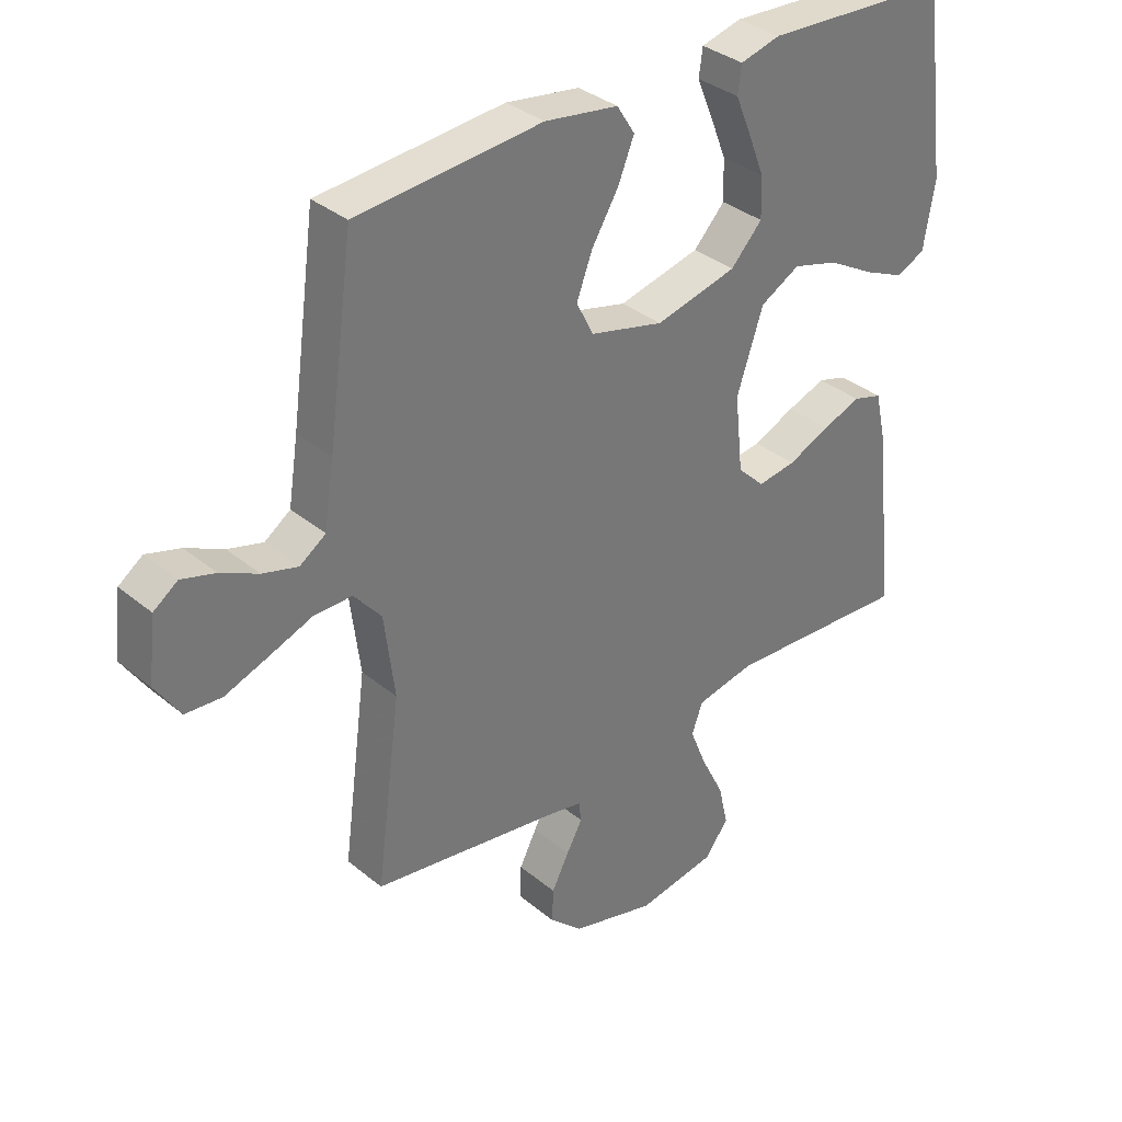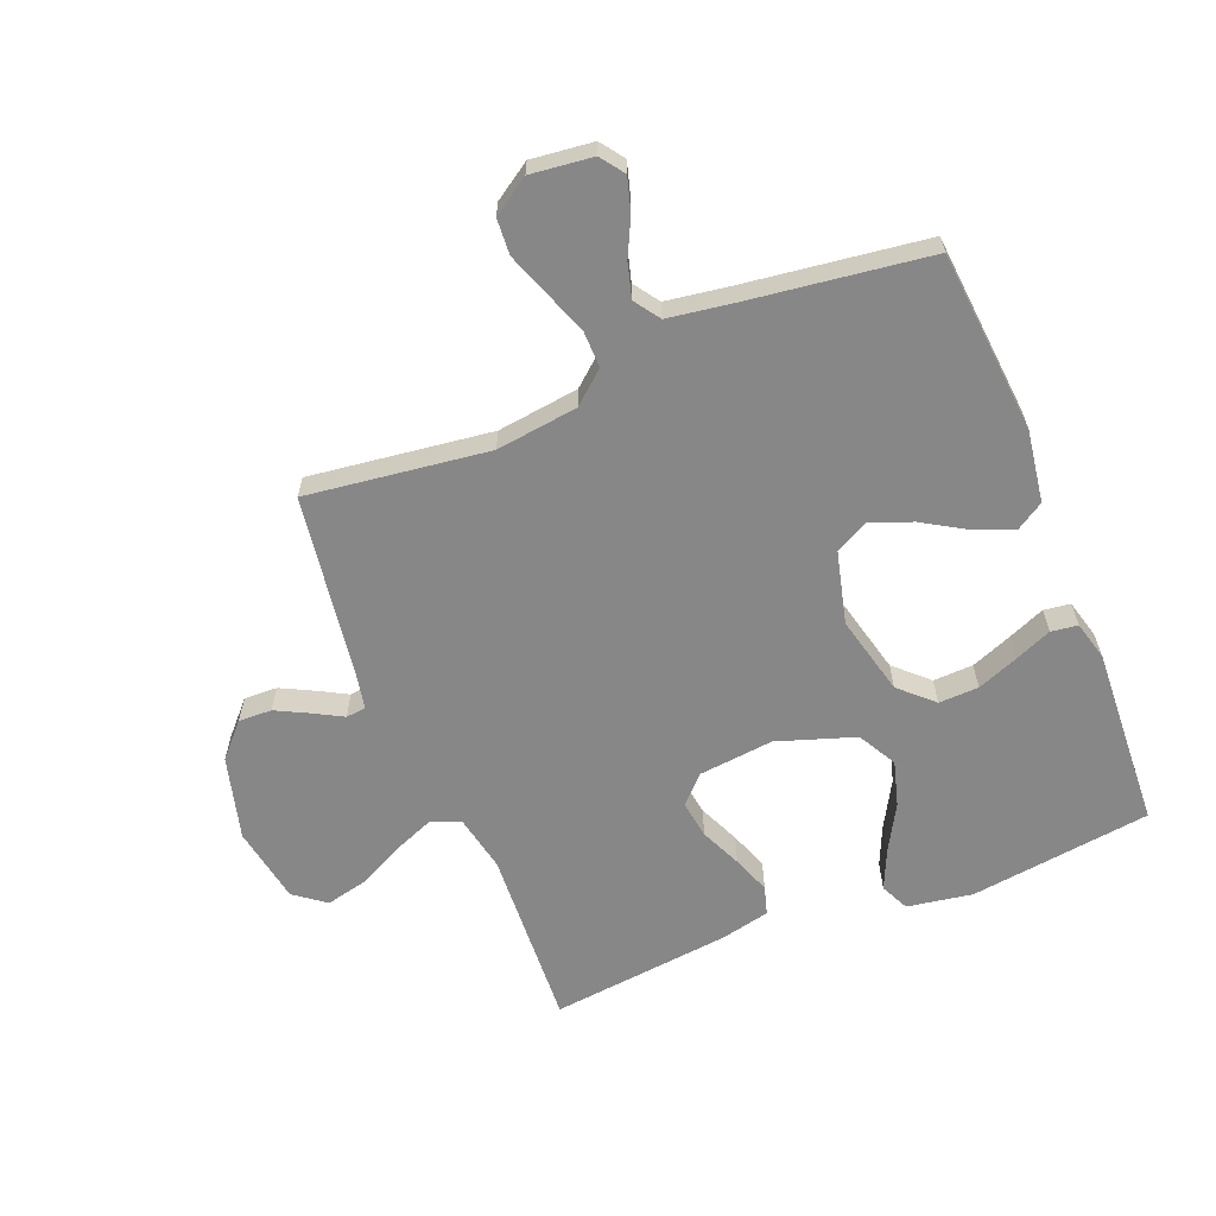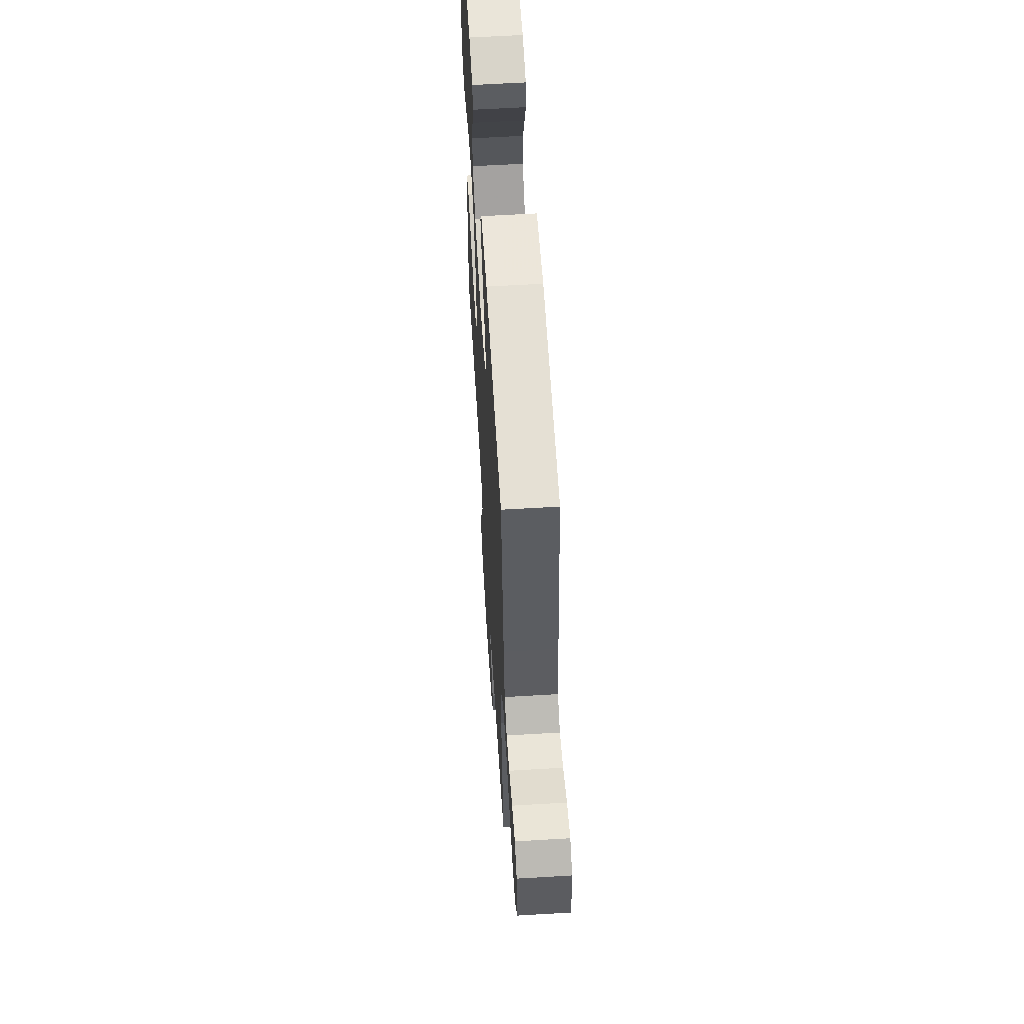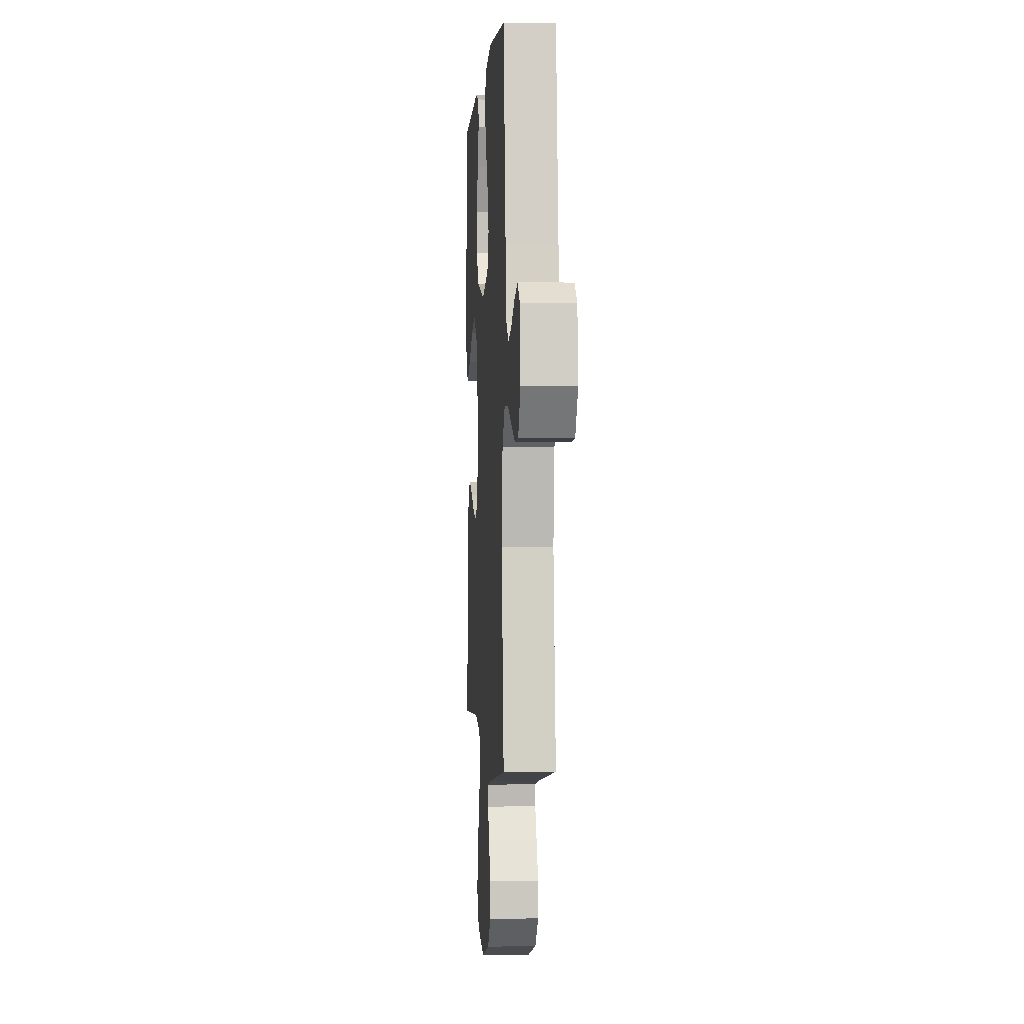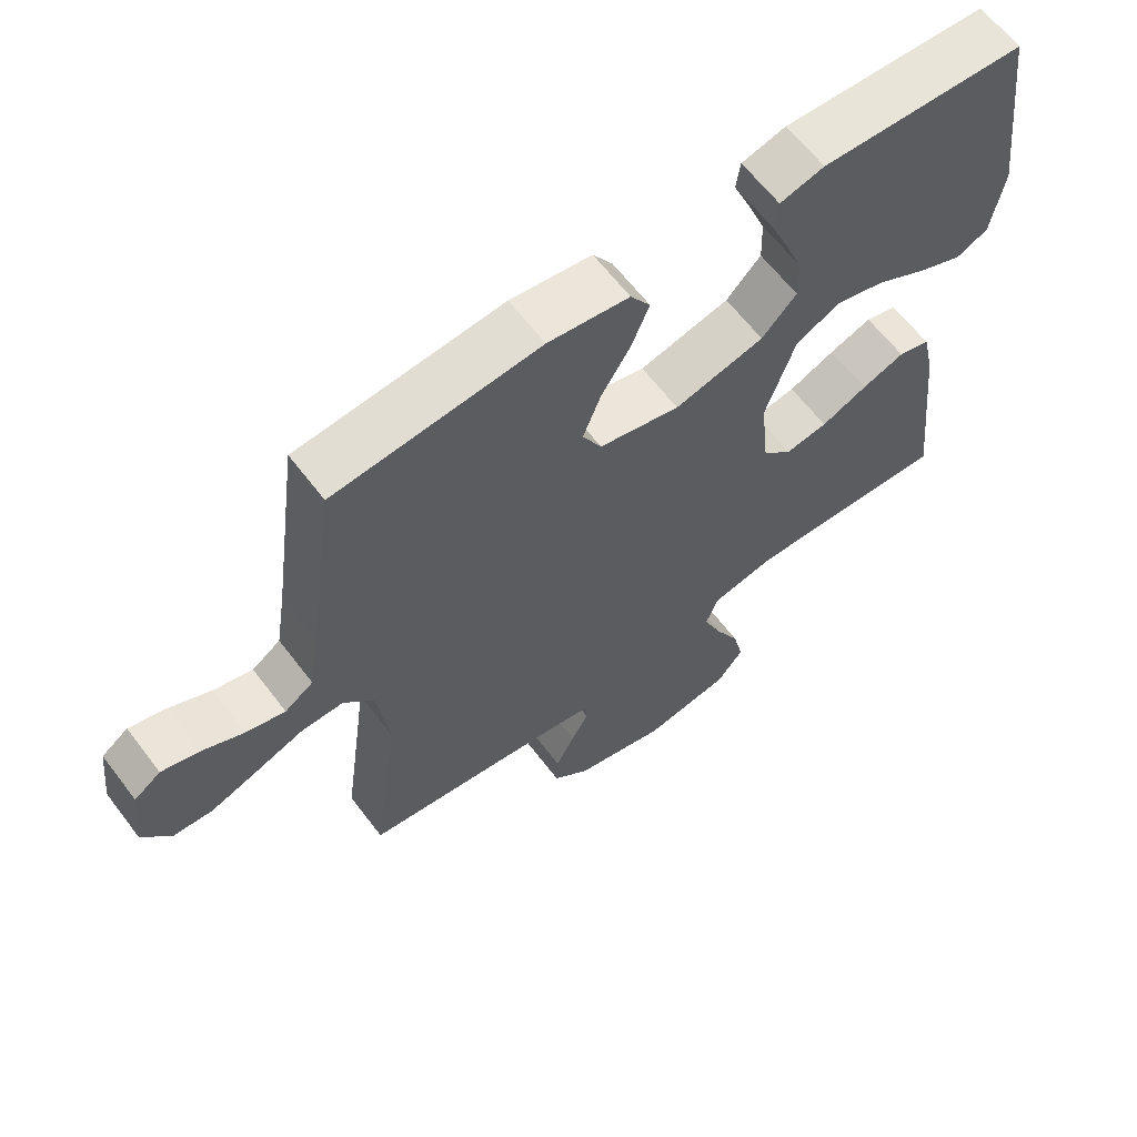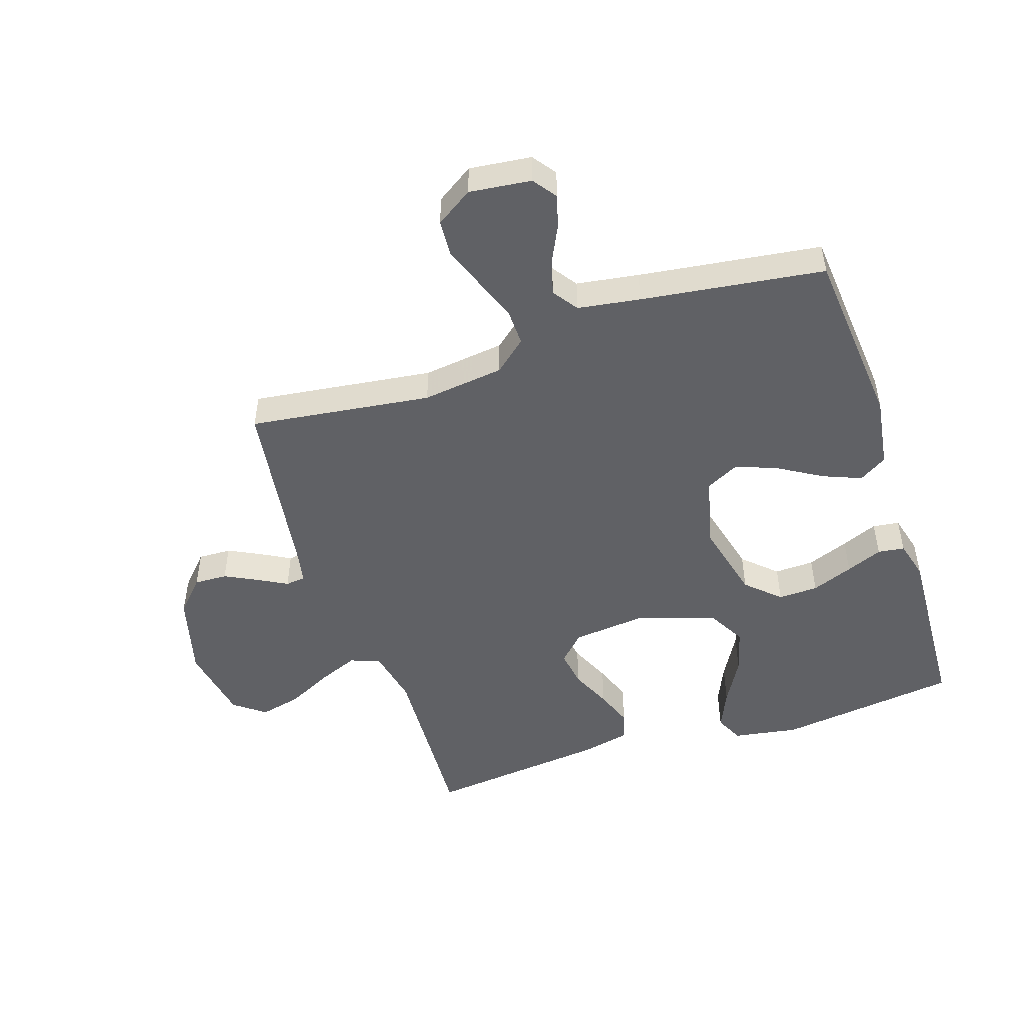
<metadata>
{"format":"obj","ext":"obj","renderer":"f3d","projection":"perspective","resolution":1024,"background":"white","views":[{"elev":34.6,"azim":-42.3,"up":"+Z"},{"elev":-62.4,"azim":-67.9,"up":"+Y"},{"elev":61.0,"azim":-93.5,"up":"+Z"},{"elev":0.2,"azim":-93.8,"up":"+Z"},{"elev":63.4,"azim":-37.3,"up":"+Z"},{"elev":-49.0,"azim":-71.6,"up":"+Y"}]}
</metadata>
<code>
v 0.5 0.07 0.5
v 0.539 0.07 0.2
v 0.521 0.07 0.092
v 0.474 0.07 0.07
v 0.409 0.07 0.099
v 0.333 0.07 0.142
v 0.259 0.07 0.163
v 0.195 0.07 0.128
v 0.152 0.07 0
v 0.165 0.07 -0.124
v 0.209 0.07 -0.167
v 0.271 0.07 -0.158
v 0.339 0.07 -0.128
v 0.402 0.07 -0.105
v 0.449 0.07 -0.119
v 0.467 0.07 -0.2
v 0.5 0.07 -0.5
v 0.2 0.07 -0.483
v 0.105 0.07 -0.502
v 0.087 0.07 -0.551
v 0.114 0.07 -0.618
v 0.151 0.07 -0.692
v 0.167 0.07 -0.761
v 0.128 0.07 -0.812
v 0 0.07 -0.834
v -0.137 0.07 -0.797
v -0.191 0.07 -0.747
v -0.189 0.07 -0.692
v -0.161 0.07 -0.637
v -0.135 0.07 -0.59
v -0.139 0.07 -0.557
v -0.2 0.07 -0.545
v -0.5 0.07 -0.5
v -0.46 0.07 -0.2
v -0.477 0.07 -0.065
v -0.522 0.07 -0.012
v -0.584 0.07 -0.013
v -0.655 0.07 -0.04
v -0.724 0.07 -0.065
v -0.783 0.07 -0.061
v -0.823 0.07 0
v -0.811 0.07 0.102
v -0.772 0.07 0.13
v -0.717 0.07 0.114
v -0.656 0.07 0.084
v -0.599 0.07 0.068
v -0.557 0.07 0.097
v -0.541 0.07 0.2
v -0.5 0.07 0.5
v -0.2 0.07 0.526
v -0.081 0.07 0.508
v -0.052 0.07 0.462
v -0.078 0.07 0.398
v -0.121 0.07 0.327
v -0.147 0.07 0.259
v -0.119 0.07 0.204
v 0 0.07 0.174
v 0.132 0.07 0.206
v 0.183 0.07 0.26
v 0.181 0.07 0.326
v 0.154 0.07 0.395
v 0.129 0.07 0.455
v 0.135 0.07 0.499
v 0.2 0.07 0.516
v 0.5 0 0.5
v 0.539 0 0.2
v 0.521 0 0.092
v 0.474 0 0.07
v 0.409 0 0.099
v 0.333 0 0.142
v 0.259 0 0.163
v 0.195 0 0.128
v 0.152 0 0
v 0.165 0 -0.124
v 0.209 0 -0.167
v 0.271 0 -0.158
v 0.339 0 -0.128
v 0.402 0 -0.105
v 0.449 0 -0.119
v 0.467 0 -0.2
v 0.5 0 -0.5
v 0.2 0 -0.483
v 0.105 0 -0.502
v 0.087 0 -0.551
v 0.114 0 -0.618
v 0.151 0 -0.692
v 0.167 0 -0.761
v 0.128 0 -0.812
v 0 0 -0.834
v -0.137 0 -0.797
v -0.191 0 -0.747
v -0.189 0 -0.692
v -0.161 0 -0.637
v -0.135 0 -0.59
v -0.139 0 -0.557
v -0.2 0 -0.545
v -0.5 0 -0.5
v -0.46 0 -0.2
v -0.477 0 -0.065
v -0.522 0 -0.012
v -0.584 0 -0.013
v -0.655 0 -0.04
v -0.724 0 -0.065
v -0.783 0 -0.061
v -0.823 0 0
v -0.811 0 0.102
v -0.772 0 0.13
v -0.717 0 0.114
v -0.656 0 0.084
v -0.599 0 0.068
v -0.557 0 0.097
v -0.541 0 0.2
v -0.5 0 0.5
v -0.2 0 0.526
v -0.081 0 0.508
v -0.052 0 0.462
v -0.078 0 0.398
v -0.121 0 0.327
v -0.147 0 0.259
v -0.119 0 0.204
v 0 0 0.174
v 0.132 0 0.206
v 0.183 0 0.26
v 0.181 0 0.326
v 0.154 0 0.395
v 0.129 0 0.455
v 0.135 0 0.499
v 0.2 0 0.516
f 4 5 6
f 3 4 6
f 2 3 6
f 1 2 6
f 64 1 6
f 63 64 6
f 62 63 6
f 61 62 6
f 60 61 6 7
f 59 60 7 8
f 58 59 8 9
f 57 58 9
f 56 57 9 10
f 52 53 54
f 51 52 54
f 50 51 54
f 49 50 54
f 48 49 54
f 47 48 54 55
f 46 47 55 56
f 43 44 45
f 42 43 45
f 41 42 45
f 40 41 45
f 39 40 45
f 38 39 45
f 37 38 45
f 36 37 45 46
f 32 33 34
f 31 32 34 35
f 28 29 30
f 27 28 30
f 26 27 30
f 25 26 30
f 24 25 30
f 23 24 30
f 22 23 30
f 21 22 30
f 20 21 30 31
f 19 20 31 35
f 16 17 18
f 15 16 18
f 14 15 18
f 13 14 18
f 12 13 18
f 11 12 18 19
f 19 35 36
f 11 19 36
f 10 11 36
f 10 36 46 56
f 70 69 68
f 70 68 67
f 70 67 66
f 70 66 65
f 70 65 128
f 70 128 127
f 70 127 126
f 70 126 125
f 71 70 125 124
f 72 71 124 123
f 73 72 123 122
f 73 122 121
f 74 73 121 120
f 118 117 116
f 118 116 115
f 118 115 114
f 118 114 113
f 118 113 112
f 119 118 112 111
f 120 119 111 110
f 109 108 107
f 109 107 106
f 109 106 105
f 109 105 104
f 109 104 103
f 109 103 102
f 109 102 101
f 110 109 101 100
f 98 97 96
f 99 98 96 95
f 94 93 92
f 94 92 91
f 94 91 90
f 94 90 89
f 94 89 88
f 94 88 87
f 94 87 86
f 94 86 85
f 95 94 85 84
f 99 95 84 83
f 82 81 80
f 82 80 79
f 82 79 78
f 82 78 77
f 82 77 76
f 83 82 76 75
f 100 99 83
f 100 83 75
f 100 75 74
f 120 110 100 74
f 1 65 66 2
f 2 66 67 3
f 3 67 68 4
f 4 68 69 5
f 5 69 70 6
f 6 70 71 7
f 7 71 72 8
f 8 72 73 9
f 9 73 74 10
f 10 74 75 11
f 11 75 76 12
f 12 76 77 13
f 13 77 78 14
f 14 78 79 15
f 15 79 80 16
f 16 80 81 17
f 17 81 82 18
f 18 82 83 19
f 19 83 84 20
f 20 84 85 21
f 21 85 86 22
f 22 86 87 23
f 23 87 88 24
f 24 88 89 25
f 25 89 90 26
f 26 90 91 27
f 27 91 92 28
f 28 92 93 29
f 29 93 94 30
f 30 94 95 31
f 31 95 96 32
f 32 96 97 33
f 33 97 98 34
f 34 98 99 35
f 35 99 100 36
f 36 100 101 37
f 37 101 102 38
f 38 102 103 39
f 39 103 104 40
f 40 104 105 41
f 41 105 106 42
f 42 106 107 43
f 43 107 108 44
f 44 108 109 45
f 45 109 110 46
f 46 110 111 47
f 47 111 112 48
f 48 112 113 49
f 49 113 114 50
f 50 114 115 51
f 51 115 116 52
f 52 116 117 53
f 53 117 118 54
f 54 118 119 55
f 55 119 120 56
f 56 120 121 57
f 57 121 122 58
f 58 122 123 59
f 59 123 124 60
f 60 124 125 61
f 61 125 126 62
f 62 126 127 63
f 63 127 128 64
f 64 128 65 1

</code>
